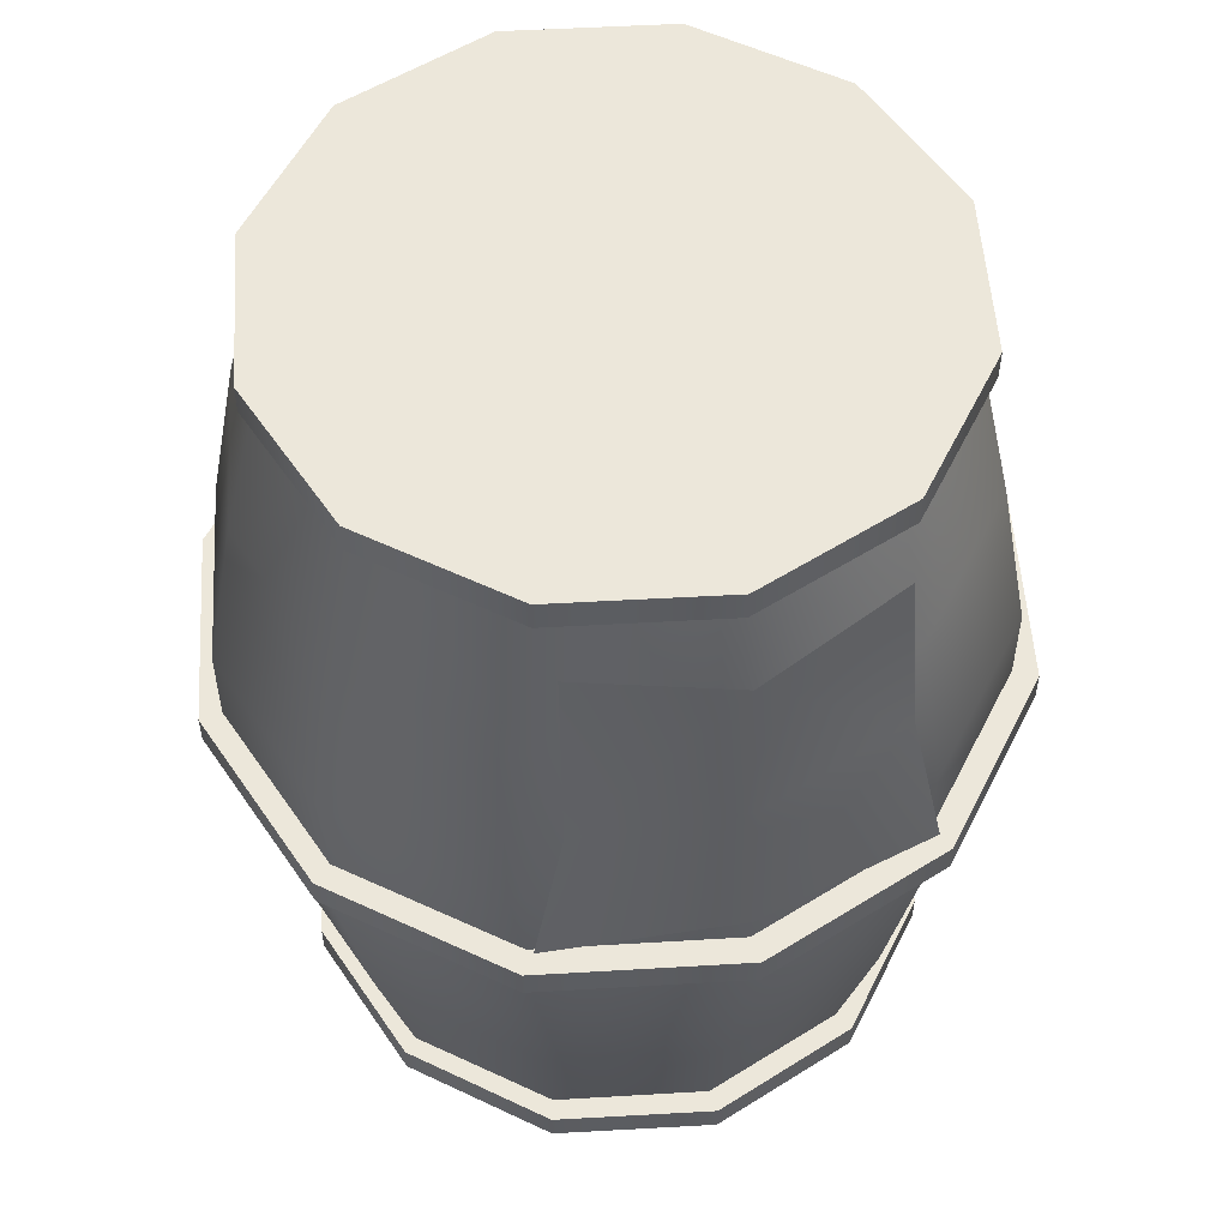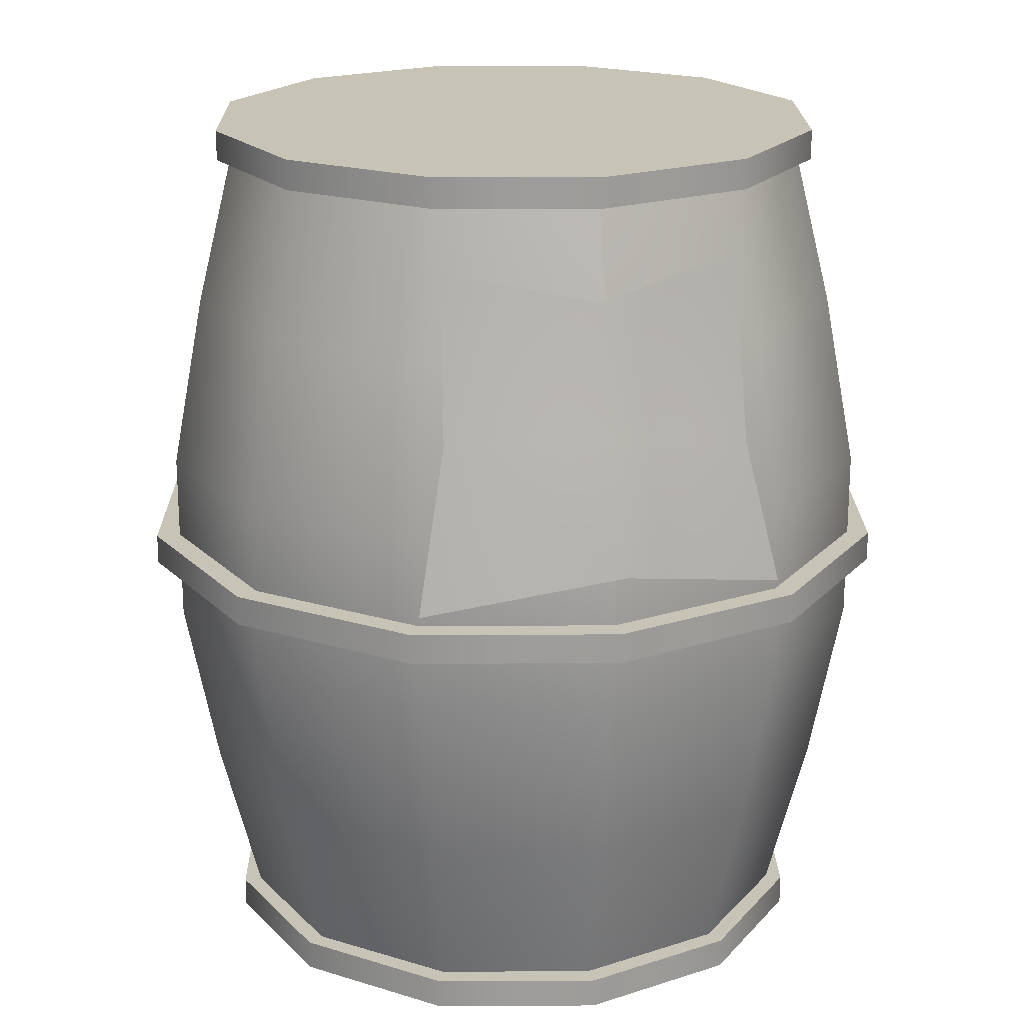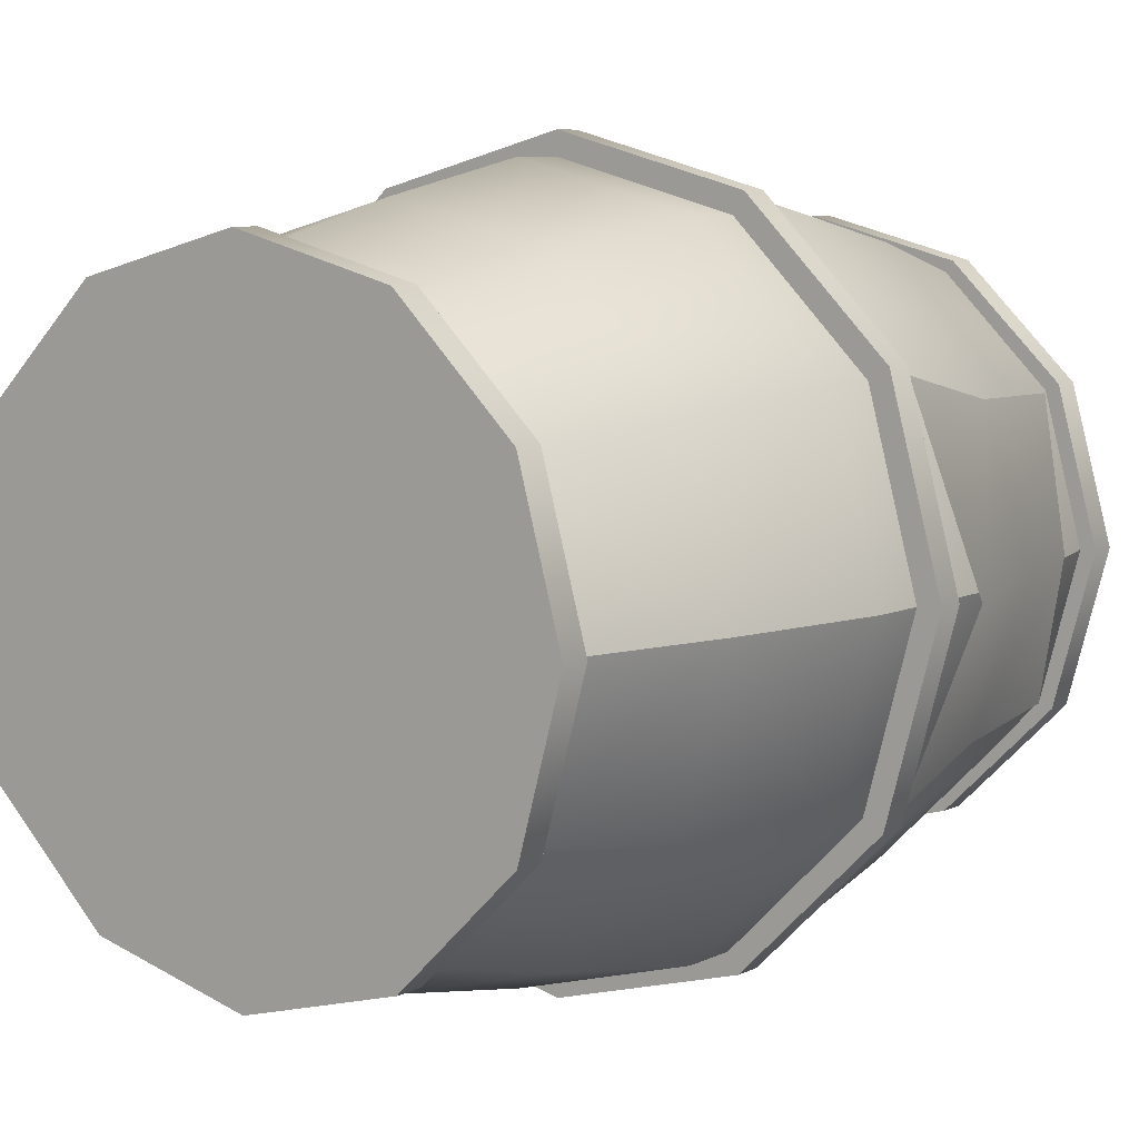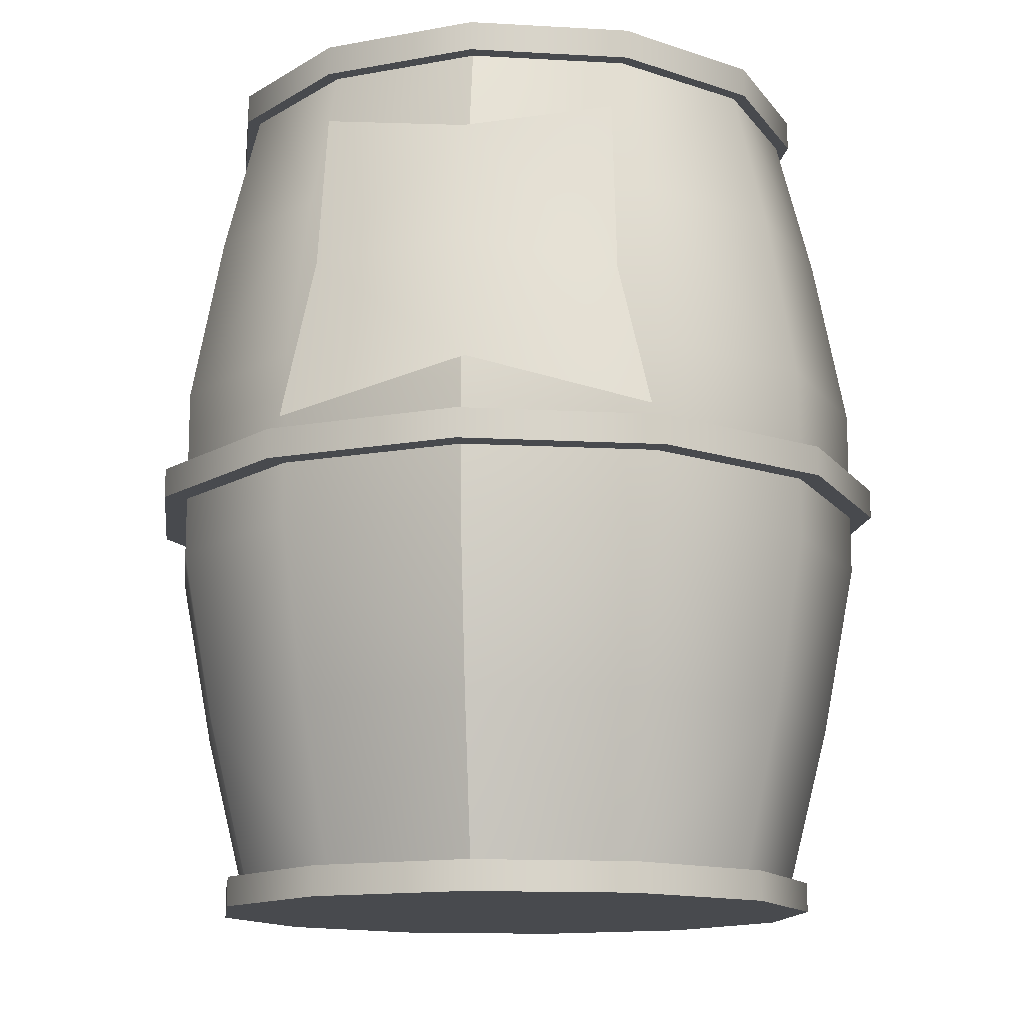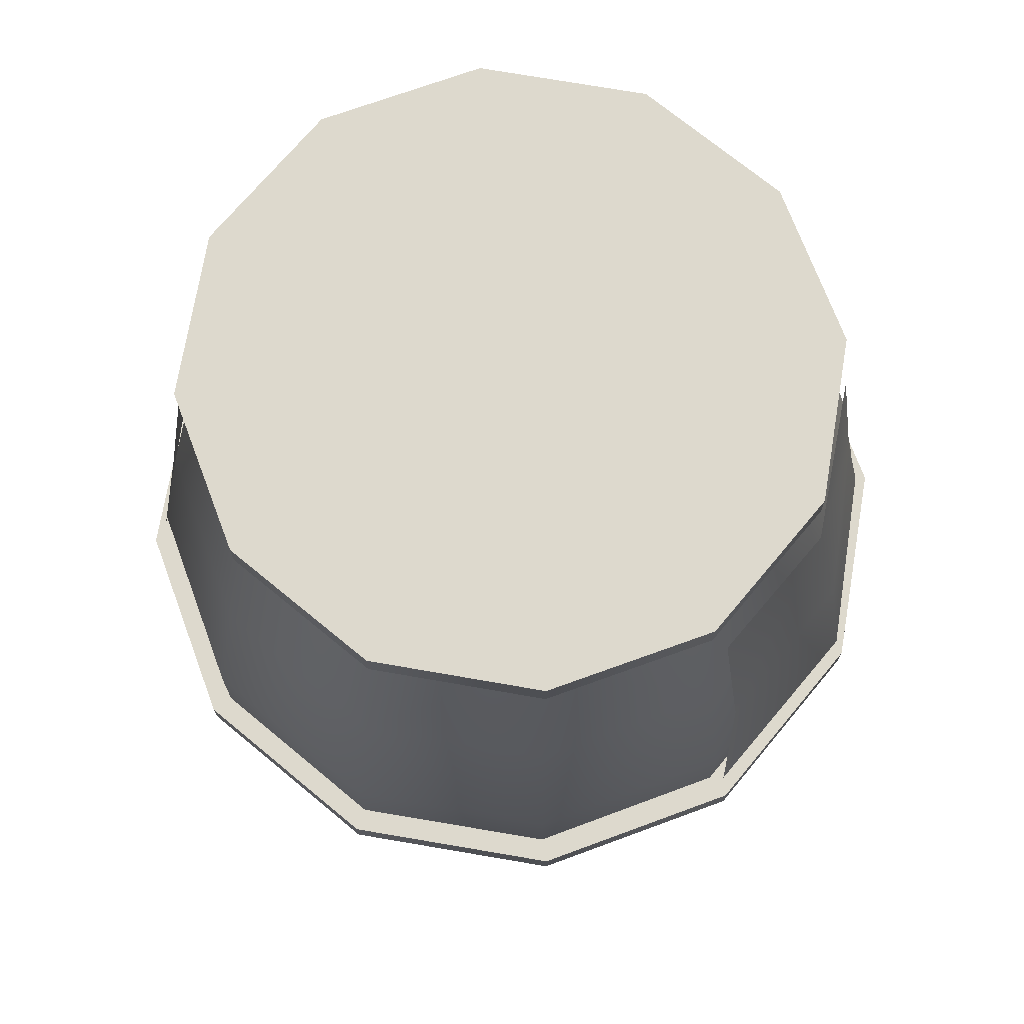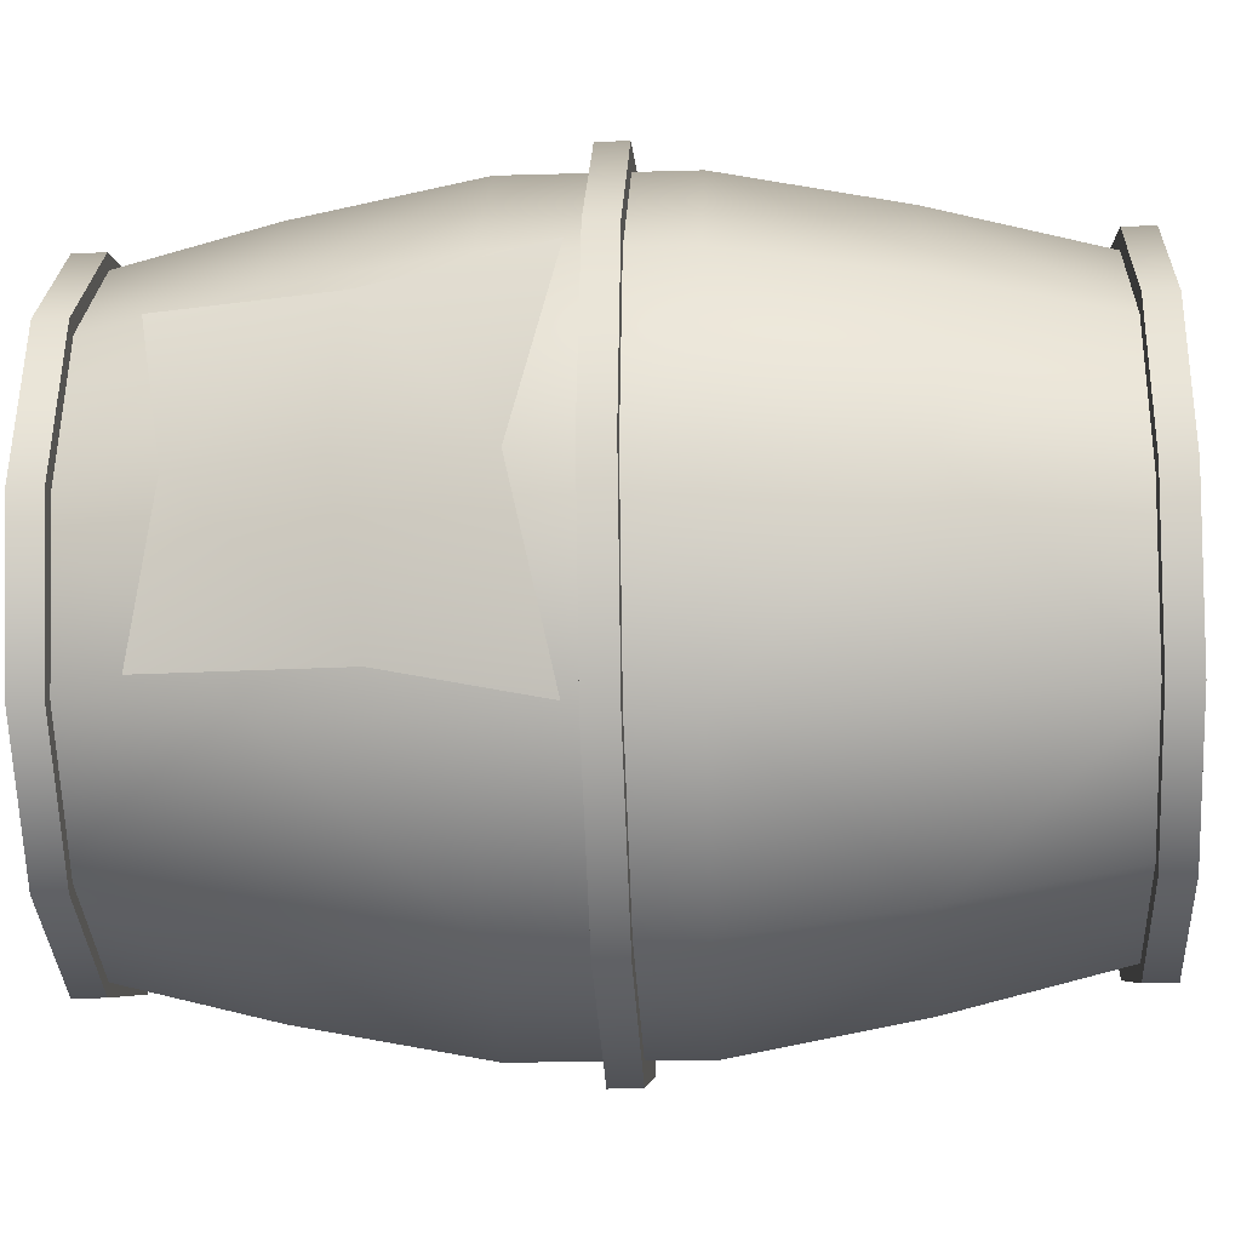
<metadata>
{"format":"obj","ext":"obj","renderer":"f3d","projection":"perspective","resolution":1024,"background":"white","views":[{"elev":54.1,"azim":-108.6,"up":"+Y"},{"elev":19.8,"azim":74.3,"up":"+Y"},{"elev":7.4,"azim":36.2,"up":"+Z"},{"elev":-13.3,"azim":97.8,"up":"+Y"},{"elev":71.9,"azim":-155.3,"up":"+Y"},{"elev":-20.3,"azim":-86.9,"up":"+Z"}]}
</metadata>
<code>
v 9.375 -0.75 0.1333
v 10.76 4.75 0.125
v 8.119 -0.75 4.821
v 9.315 4.75 5.503
v 11.75 10.25 0.125
v 10.18 10.25 6.028
v 11.75 15.75 0.125
v 10.18 15.75 6.028
v 10.76 21.25 0.125
v 9.315 21.25 5.503
v 9.375 26.75 0.125
v 8.119 26.75 4.812
v 5.378 4.75 9.44
v 4.688 -0.75 8.252
v 5.877 10.25 10.35
v 5.877 15.75 10.35
v 5.378 21.25 9.44
v 4.688 26.75 8.244
v 0 -0.75 9.508
v 0 4.75 10.88
v 0 10.25 11.93
v 0 15.75 11.93
v 0 21.25 10.88
v 0 26.75 9.5
v -5.378 4.75 9.44
v -4.688 -0.75 8.252
v -5.877 10.25 10.35
v -5.877 15.75 10.35
v -5.378 21.25 9.44
v -4.688 26.75 8.244
v -8.119 -0.75 4.821
v -9.315 4.75 5.503
v -10.18 10.25 6.028
v -10.18 15.75 6.028
v -9.315 21.25 5.503
v -8.119 26.75 4.812
v -10.76 4.75 0.125
v -9.375 -0.75 0.1333
v -11.75 10.25 0.125
v -11.75 15.75 0.125
v -10.76 21.25 0.125
v -9.375 26.75 0.125
v -8.119 -0.75 -4.554
v -9.315 4.75 -5.253
v -10.18 10.25 -5.778
v -10.18 15.75 -5.778
v -9.315 21.25 -5.253
v -8.119 26.75 -4.562
v -5.378 4.75 -9.19
v -4.688 -0.75 -7.986
v -5.877 10.25 -10.1
v -5.877 15.75 -10.1
v -5.378 21.25 -9.19
v -4.688 26.75 -7.994
v -0 -0.75 -9.242
v -0 4.75 -10.63
v -0 10.25 -11.68
v -0 15.75 -11.68
v -0 21.25 -10.63
v -0 26.75 -9.25
v 5.378 4.75 -9.19
v 4.688 -0.75 -7.986
v 5.877 10.25 -10.1
v 5.877 15.75 -10.1
v 5.378 21.25 -9.19
v 4.688 26.75 -7.994
v 8.119 -0.75 -4.554
v 9.315 4.75 -5.253
v 10.18 10.25 -5.778
v 10.18 15.75 -5.778
v 9.315 21.25 -5.253
v 8.119 26.75 -4.562
v 10.76 4.75 0.125
v 9.375 -0.75 0.1333
v 11.75 10.25 0.125
v 11.75 15.75 0.125
v 10.76 21.25 0.125
v 9.375 26.75 0.125
v 9.375 26.75 0.125
v 0 26.75 0.125
v 8.119 26.75 4.812
v 4.688 26.75 8.244
v 0 26.75 9.5
v -4.688 26.75 8.244
v -8.119 26.75 4.812
v -9.375 26.75 0.125
v -8.119 26.75 -4.562
v -4.688 26.75 -7.994
v -0 26.75 -9.25
v 4.688 26.75 -7.994
v 8.119 26.75 -4.562
v 8.119 -0.75 4.821
v 0 -0.75 0.1417
v 9.375 -0.75 0.1333
v 4.688 -0.75 8.252
v 0 -0.75 9.508
v -4.688 -0.75 8.252
v -8.119 -0.75 4.821
v -9.375 -0.75 0.1333
v -8.119 -0.75 -4.554
v -4.688 -0.75 -7.986
v -0 -0.75 -9.242
v 4.688 -0.75 -7.986
v 8.119 -0.75 -4.554
v 12.5 12.15 0.1531
v 12.5 13.1 0.1531
v 10.82 12.15 6.427
v 10.82 13.1 6.427
v 6.23 12.15 11.02
v 6.23 13.1 11.02
v -0.04444 12.15 12.7
v -0.04444 13.1 12.7
v -6.319 12.15 11.02
v -6.319 13.1 11.02
v -10.91 12.15 6.427
v -10.91 13.1 6.427
v -12.59 12.15 0.1531
v -12.59 13.1 0.1531
v -10.91 12.15 -6.12
v -10.91 13.1 -6.12
v -6.319 12.15 -10.71
v -6.319 13.1 -10.71
v -0.04444 12.15 -12.39
v -0.04444 13.1 -12.39
v 6.23 12.15 -10.71
v 6.23 13.1 -10.71
v 10.82 12.15 -6.12
v 10.82 13.1 -6.12
v -0.04444 13.1 0.1531
v -0.04444 12.15 0.1531
v 10.1 25.9 0.1247
v 10.1 26.85 0.1247
v 8.744 25.9 5.129
v 8.744 26.85 5.129
v 5.029 25.9 8.792
v 5.029 26.85 8.792
v -0.04444 25.9 10.13
v -0.04444 26.85 10.13
v -5.118 25.9 8.792
v -5.118 26.85 8.792
v -8.832 25.9 5.129
v -8.832 26.85 5.129
v -10.19 25.9 0.1247
v -10.19 26.85 0.1247
v -8.832 25.9 -4.88
v -8.832 26.85 -4.88
v -5.118 25.9 -8.543
v -5.118 26.85 -8.543
v -0.04444 25.9 -9.884
v -0.04444 26.85 -9.884
v 5.029 25.9 -8.543
v 5.029 26.85 -8.543
v 8.744 25.9 -4.88
v 8.744 26.85 -4.88
v -0.04444 26.85 0.1247
v -0.04444 25.9 0.1247
v 10.1 -1.353 0.1524
v 10.1 -0.3971 0.1524
v 8.744 -1.353 5.157
v 8.744 -0.3971 5.157
v 5.029 -1.353 8.82
v 5.029 -0.3971 8.82
v -0.04444 -1.353 10.16
v -0.04444 -0.3971 10.16
v -5.118 -1.353 8.82
v -5.118 -0.3971 8.82
v -8.832 -1.353 5.157
v -8.832 -0.3971 5.157
v -10.19 -1.353 0.1524
v -10.19 -0.3971 0.1524
v -8.832 -1.353 -4.852
v -8.832 -0.3971 -4.852
v -5.118 -1.353 -8.515
v -5.118 -0.3971 -8.515
v -0.04444 -1.353 -9.856
v -0.04444 -0.3971 -9.856
v 5.029 -1.353 -8.515
v 5.029 -0.3971 -8.515
v 8.744 -1.353 -4.852
v 8.744 -0.3971 -4.852
v -0.04444 -0.3971 0.1524
v -0.04444 -1.353 0.1524
v -10.61 13.55 6.119
v -10.02 18.82 5.14
v -9.262 24 4.987
v -12.25 14.83 -0.05682
v -11.47 19.02 0.2159
v -10.47 23.12 0.2992
v -10.61 13.55 -5.687
v -10.17 18.17 -4.617
v -9.262 24 -4.388
v 10.61 13.55 6.119
v 10.02 18.82 5.14
v 9.262 24 4.987
v 12.25 14.83 -0.05682
v 11.47 19.02 0.2159
v 10.47 23.12 0.2992
v 10.61 13.55 -5.687
v 10.17 18.17 -4.617
v 9.262 24 -4.388
g Cylinder02
f 1 2 3
f 2 4 3
f 2 5 6
f 2 6 4
f 5 7 6
f 7 8 6
f 7 9 10
f 7 10 8
f 9 11 10
f 11 12 10
f 3 4 13
f 3 13 14
f 4 6 13
f 6 15 13
f 6 8 16
f 6 16 15
f 8 10 16
f 10 17 16
f 10 12 18
f 10 18 17
f 14 13 19
f 13 20 19
f 13 15 21
f 13 21 20
f 15 16 21
f 16 22 21
f 16 17 23
f 16 23 22
f 17 18 23
f 18 24 23
f 19 20 25
f 19 25 26
f 20 21 25
f 21 27 25
f 21 22 28
f 21 28 27
f 22 23 28
f 23 29 28
f 23 24 30
f 23 30 29
f 26 25 31
f 25 32 31
f 25 27 33
f 25 33 32
f 27 28 33
f 28 34 33
f 28 29 35
f 28 35 34
f 29 30 35
f 30 36 35
f 31 32 37
f 31 37 38
f 32 33 37
f 33 39 37
f 33 34 40
f 33 40 39
f 34 35 40
f 35 41 40
f 35 36 42
f 35 42 41
f 38 37 43
f 37 44 43
f 37 39 45
f 37 45 44
f 39 40 45
f 40 46 45
f 40 41 47
f 40 47 46
f 41 42 47
f 42 48 47
f 43 44 49
f 43 49 50
f 44 45 49
f 45 51 49
f 45 46 52
f 45 52 51
f 46 47 52
f 47 53 52
f 47 48 54
f 47 54 53
f 50 49 55
f 49 56 55
f 49 51 57
f 49 57 56
f 51 52 57
f 52 58 57
f 52 53 59
f 52 59 58
f 53 54 59
f 54 60 59
f 55 56 61
f 55 61 62
f 56 57 61
f 57 63 61
f 57 58 64
f 57 64 63
f 58 59 64
f 59 65 64
f 59 60 66
f 59 66 65
f 62 61 67
f 61 68 67
f 61 63 69
f 61 69 68
f 63 64 69
f 64 70 69
f 64 65 71
f 64 71 70
f 65 66 71
f 66 72 71
f 67 68 73
f 67 73 74
f 68 69 73
f 69 75 73
f 69 70 76
f 69 76 75
f 70 71 76
f 71 77 76
f 71 72 78
f 71 78 77
g Duplicate10
f 79 80 81
f 81 80 82
f 82 80 83
f 83 80 84
f 84 80 85
f 85 80 86
f 86 80 87
f 87 80 88
f 88 80 89
f 89 80 90
f 90 80 91
f 91 80 79
g Duplicate11
f 92 93 94
f 95 93 92
f 96 93 95
f 97 93 96
f 98 93 97
f 99 93 98
f 100 93 99
f 101 93 100
f 102 93 101
f 103 93 102
f 104 93 103
f 94 93 104
g Cylinder03
f 105 107 130
f 106 129 108
f 105 106 107
f 106 108 107
f 107 109 130
f 108 129 110
f 107 108 110
f 107 110 109
f 109 111 130
f 110 129 112
f 109 110 111
f 110 112 111
f 111 113 130
f 112 129 114
f 111 112 114
f 111 114 113
f 113 115 130
f 114 129 116
f 113 114 115
f 114 116 115
f 115 117 130
f 116 129 118
f 115 116 118
f 115 118 117
f 117 119 130
f 118 129 120
f 117 118 119
f 118 120 119
f 119 121 130
f 120 129 122
f 119 120 122
f 119 122 121
f 121 123 130
f 122 129 124
f 121 122 123
f 122 124 123
f 123 125 130
f 124 129 126
f 123 124 126
f 123 126 125
f 125 127 130
f 126 129 128
f 125 126 127
f 126 128 127
f 127 105 130
f 128 129 106
f 127 128 106
f 127 106 105
g Duplicate12
f 131 133 156
f 132 155 134
f 131 132 133
f 132 134 133
f 133 135 156
f 134 155 136
f 133 134 136
f 133 136 135
f 135 137 156
f 136 155 138
f 135 136 137
f 136 138 137
f 137 139 156
f 138 155 140
f 137 138 140
f 137 140 139
f 139 141 156
f 140 155 142
f 139 140 141
f 140 142 141
f 141 143 156
f 142 155 144
f 141 142 144
f 141 144 143
f 143 145 156
f 144 155 146
f 143 144 145
f 144 146 145
f 145 147 156
f 146 155 148
f 145 146 148
f 145 148 147
f 147 149 156
f 148 155 150
f 147 148 149
f 148 150 149
f 149 151 156
f 150 155 152
f 149 150 152
f 149 152 151
f 151 153 156
f 152 155 154
f 151 152 153
f 152 154 153
f 153 131 156
f 154 155 132
f 153 154 132
f 153 132 131
g Duplicate13
f 157 159 182
f 158 181 160
f 157 158 159
f 158 160 159
f 159 161 182
f 160 181 162
f 159 160 162
f 159 162 161
f 161 163 182
f 162 181 164
f 161 162 163
f 162 164 163
f 163 165 182
f 164 181 166
f 163 164 166
f 163 166 165
f 165 167 182
f 166 181 168
f 165 166 167
f 166 168 167
f 167 169 182
f 168 181 170
f 167 168 170
f 167 170 169
f 169 171 182
f 170 181 172
f 169 170 171
f 170 172 171
f 171 173 182
f 172 181 174
f 171 172 174
f 171 174 173
f 173 175 182
f 174 181 176
f 173 174 175
f 174 176 175
f 175 177 182
f 176 181 178
f 175 176 178
f 175 178 177
f 177 179 182
f 178 181 180
f 177 178 179
f 178 180 179
f 179 157 182
f 180 181 158
f 179 180 158
f 179 158 157
g Duplicate01
f 183 184 186
f 184 187 186
f 184 185 188
f 184 188 187
f 186 187 190
f 186 190 189
f 187 188 190
f 188 191 190
g Duplicate02
f 195 193 192
f 195 196 193
f 197 194 193
f 196 197 193
f 199 196 195
f 198 199 195
f 199 197 196
f 199 200 197

</code>
